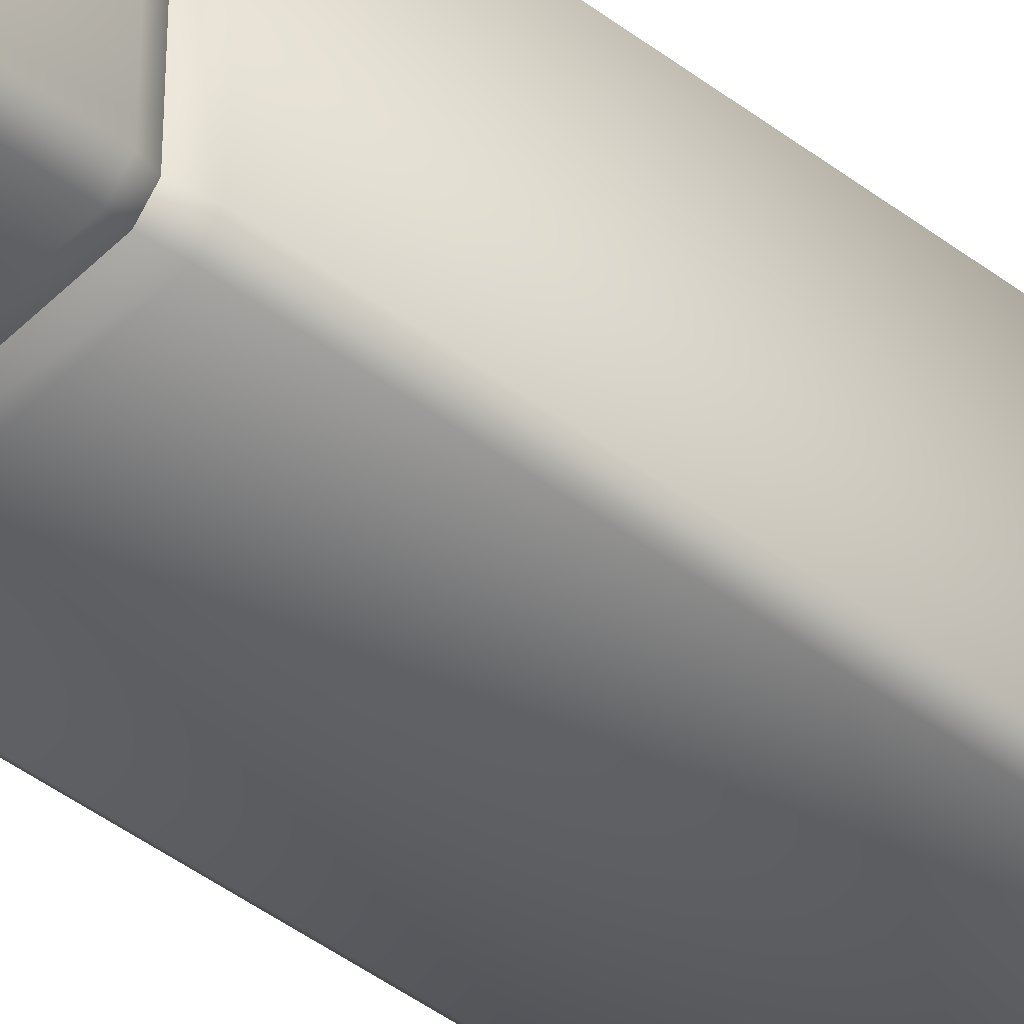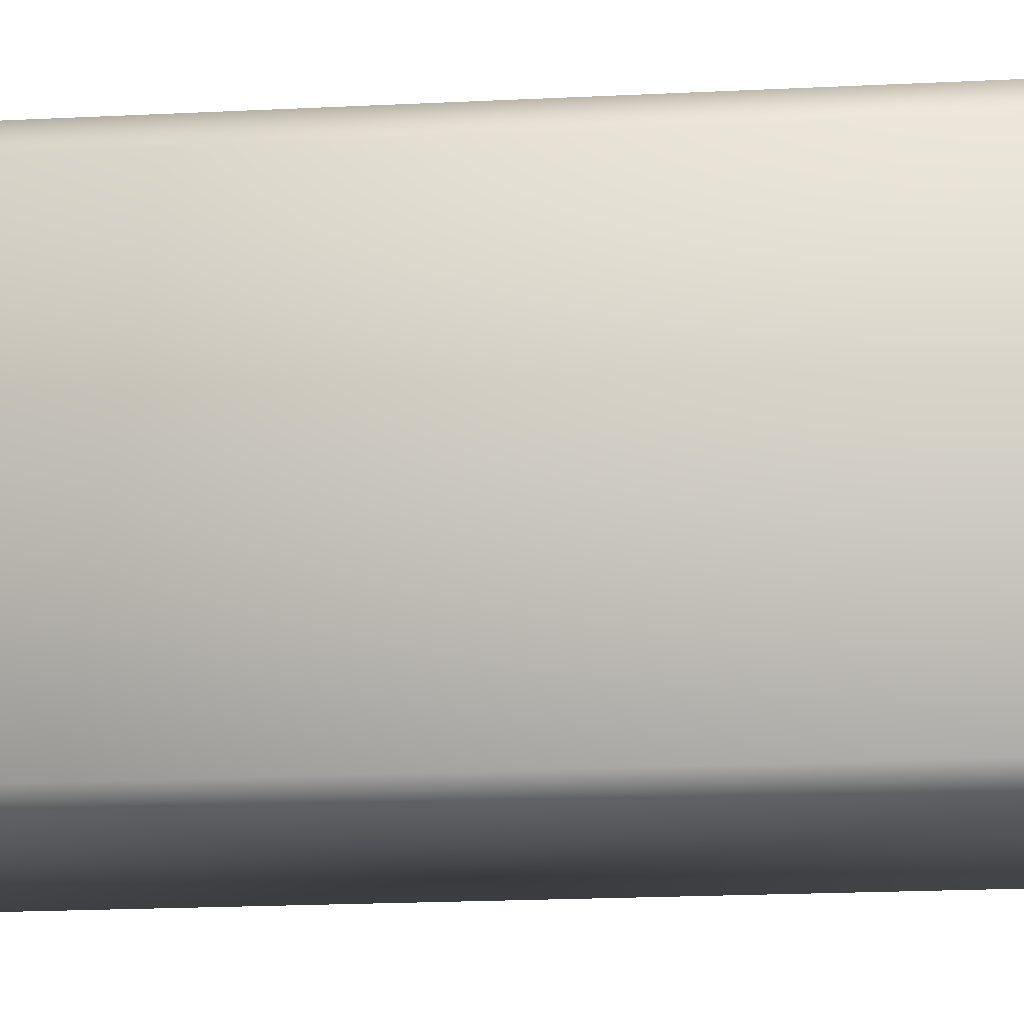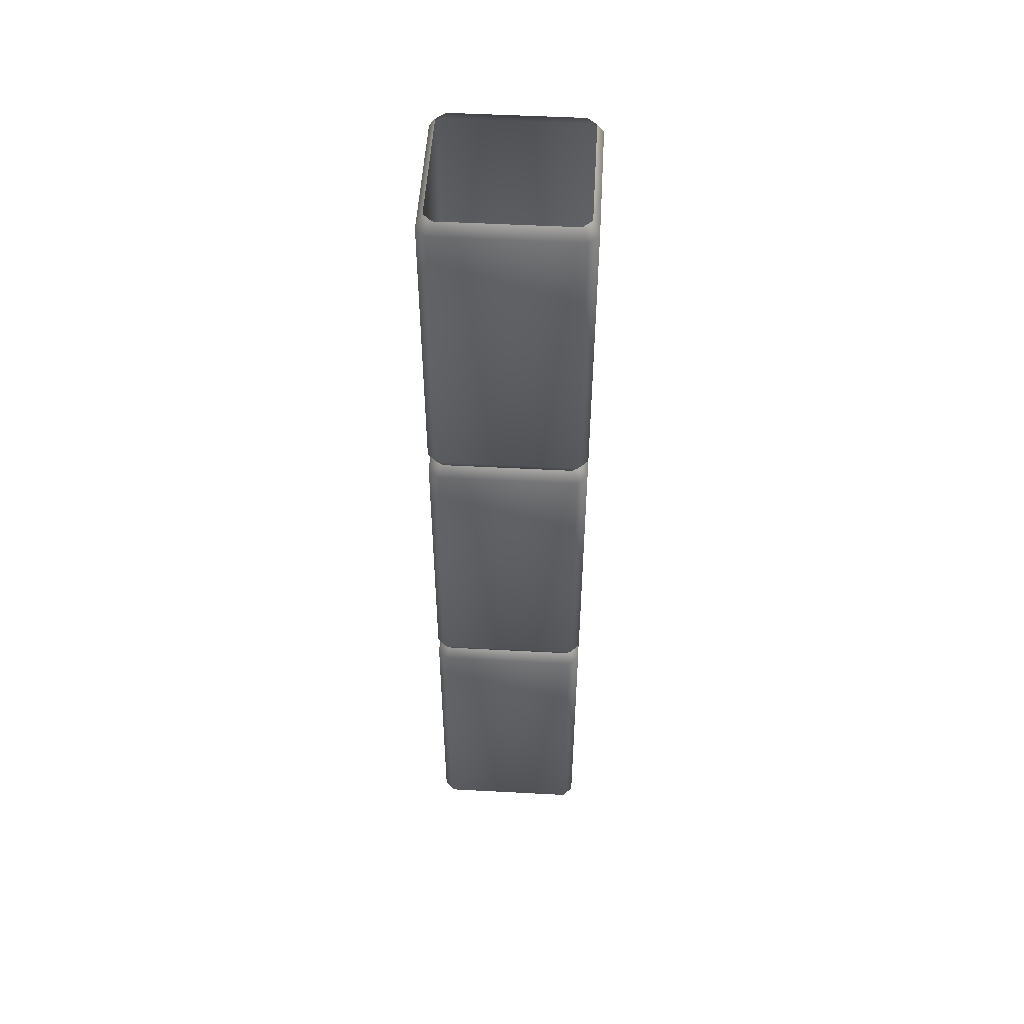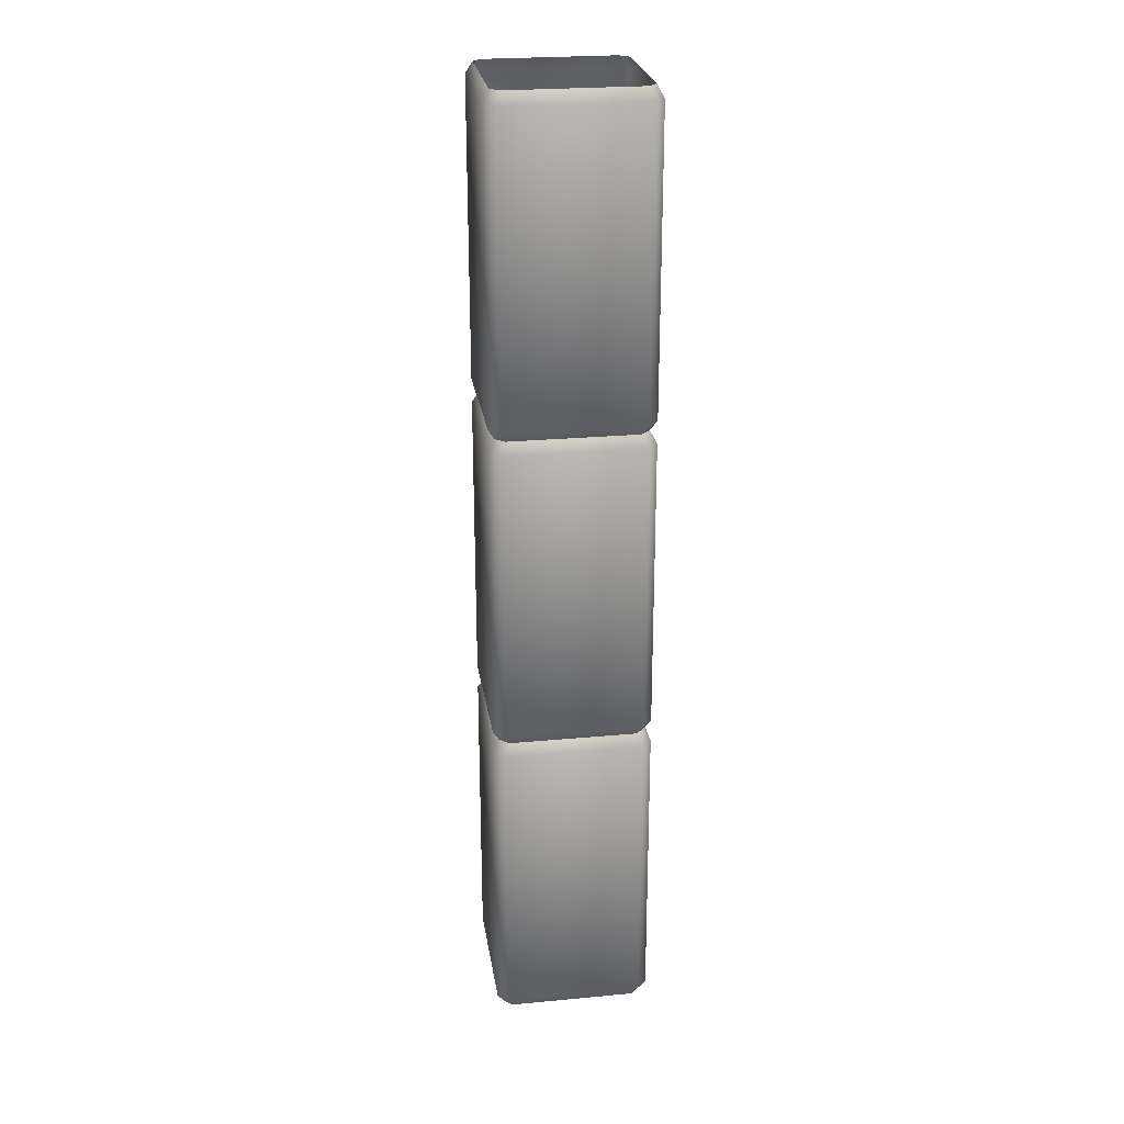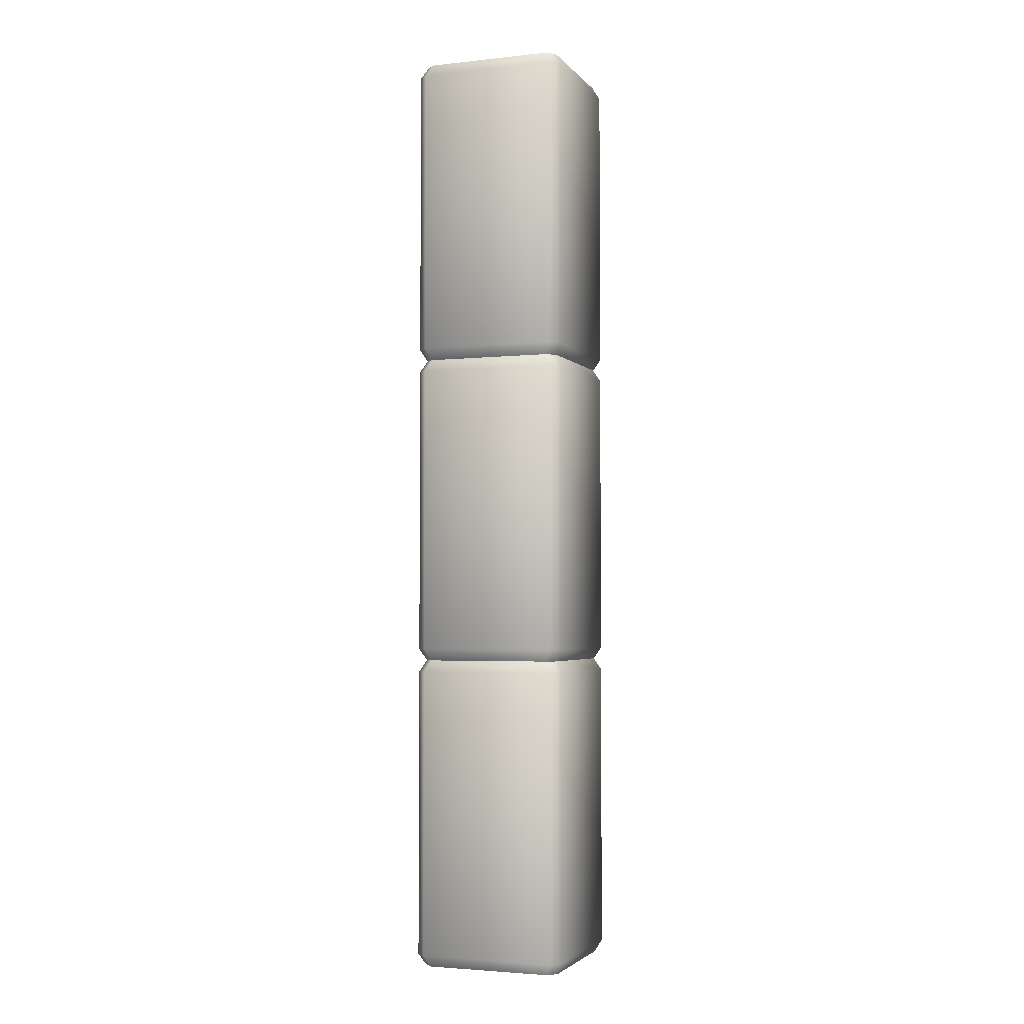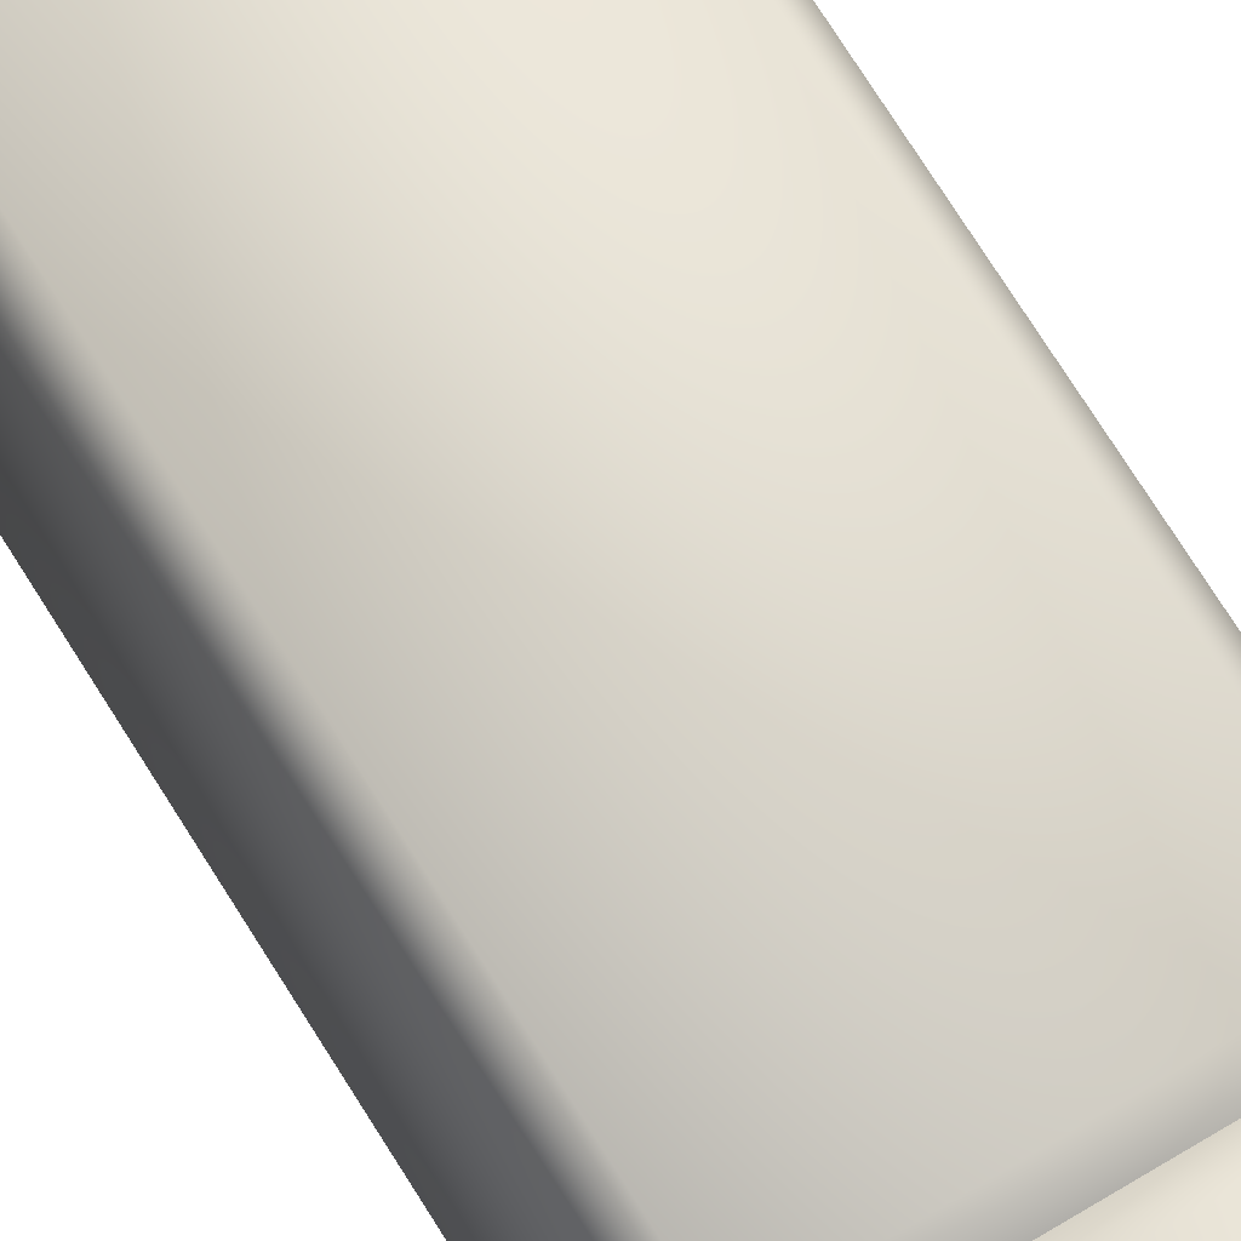
<metadata>
{"format":"obj","ext":"obj","renderer":"f3d","projection":"perspective","resolution":1024,"background":"white","views":[{"elev":-45.5,"azim":-131.1,"up":"+Z"},{"elev":-9.5,"azim":100.8,"up":"+Z"},{"elev":51.1,"azim":-86.7,"up":"+Y"},{"elev":25.0,"azim":81.4,"up":"+Y"},{"elev":-3.2,"azim":20.0,"up":"+Y"},{"elev":69.1,"azim":-31.4,"up":"+Z"}]}
</metadata>
<code>
v  24.85 103.7 21.8
v  -21.8 103.7 24.85
v  21.8 296.3 24.85
v  -24.85 296.3 21.8
v  24.85 96.3 -21.8
v  24.85 296.3 -21.8
v  -24.85 103.7 -21.8
v  -21.8 296.3 -24.85
v  21.8 103.7 24.85
v  -24.85 103.7 21.8
v  24.85 296.3 21.8
v  -21.8 296.3 24.85
v  21.8 96.3 -24.85
v  21.8 296.3 -24.85
v  -21.8 103.7 -24.85
v  -24.85 296.3 -21.8
v  24.85 3.7 -21.8
v  21.8 203.7 24.85
v  -21.8 196.3 24.85
v  24.85 196.3 -21.8
v  -21.8 203.7 -24.85
v  24.85 196.3 21.8
v  -24.85 203.7 21.8
v  21.8 196.3 -24.85
v  -24.85 196.3 -21.8
v  24.85 96.3 21.8
v  -21.8 96.3 24.85
v  24.85 103.7 -21.8
v  -24.85 96.3 -21.8
v  21.8 96.3 24.85
v  -24.85 96.3 21.8
v  21.8 103.7 -24.85
v  -21.8 96.3 -24.85
v  21.8 3.7 24.85
v  -21.8 3.7 24.85
v  -21.8 3.7 -24.85
v  24.85 3.7 21.8
v  -24.85 3.7 21.8
v  21.8 3.7 -24.85
v  -24.85 3.7 -21.8
v  21.8 196.3 24.85
v  -21.8 203.7 24.85
v  24.85 203.7 -21.8
v  -21.8 196.3 -24.85
v  24.85 203.7 21.8
v  -24.85 196.3 21.8
v  21.8 203.7 -24.85
v  -24.85 203.7 -21.8
v  22.83 100 20.03
v  -20.03 100 22.83
v  22.83 100 -20.03
v  -22.83 100 -20.03
v  20.03 100 22.83
v  -22.83 100 20.03
v  20.03 100 -22.83
v  -20.03 100 -22.83
v  20.03 0 22.83
v  -20.03 0 22.83
v  22.83 0 -20.03
v  -20.03 0 -22.83
v  22.83 0 20.03
v  -22.83 0 20.03
v  20.03 0 -22.83
v  -22.83 0 -20.03
v  20.03 200 22.83
v  -20.03 200 22.83
v  22.83 200 -20.03
v  -20.03 200 -22.83
v  22.83 200 20.03
v  -22.83 200 20.03
v  20.03 200 -22.83
v  -22.83 200 -20.03
v  20.03 300 22.83
v  -22.83 300 20.03
v  22.83 300 -20.03
v  -20.03 300 -22.83
v  22.83 300 20.03
v  -20.03 300 22.83
v  20.03 300 -22.83
v  -22.83 300 -20.03
g Column_01_02
f 2 9 41 19
f 35 34 30 27
f 42 18 3 12
f 30 53 50 27
f 41 65 66 19
f 53 9 2 50
f 57 34 35 58
f 65 18 42 66
f 78 12 3 73
f 1 28 20 22
f 37 17 5 26
f 45 43 6 11
f 5 51 49 26
f 20 67 69 22
f 51 28 1 49
f 59 17 37 61
f 67 43 45 69
f 77 11 6 75
f 32 15 44 24
f 39 36 33 13
f 47 21 8 14
f 33 56 55 13
f 44 68 71 24
f 56 15 32 55
f 60 36 39 63
f 68 21 47 71
f 79 14 8 76
f 7 10 46 25
f 40 38 31 29
f 48 23 4 16
f 31 54 52 29
f 46 70 72 25
f 54 10 7 52
f 62 38 40 64
f 70 23 48 72
f 80 16 4 74
f 41 9 1 22
f 34 37 26 30
f 18 45 11 3
f 9 53 49 1
f 22 69 65 41
f 53 30 26 49
f 61 37 34 57
f 69 45 18 65
f 73 3 11 77
f 35 27 31 38
f 42 12 4 23
f 19 46 10 2
f 10 54 50 2
f 38 62 58 35
f 23 70 66 42
f 54 31 27 50
f 70 46 19 66
f 74 4 12 78
f 20 28 32 24
f 17 39 13 5
f 43 47 14 6
f 13 55 51 5
f 24 71 67 20
f 55 32 28 51
f 63 39 17 59
f 71 47 43 67
f 75 6 14 79
f 44 15 7 25
f 36 40 29 33
f 21 48 16 8
f 15 56 52 7
f 25 72 68 44
f 56 33 29 52
f 64 40 36 60
f 72 48 21 68
f 76 8 16 80

</code>
